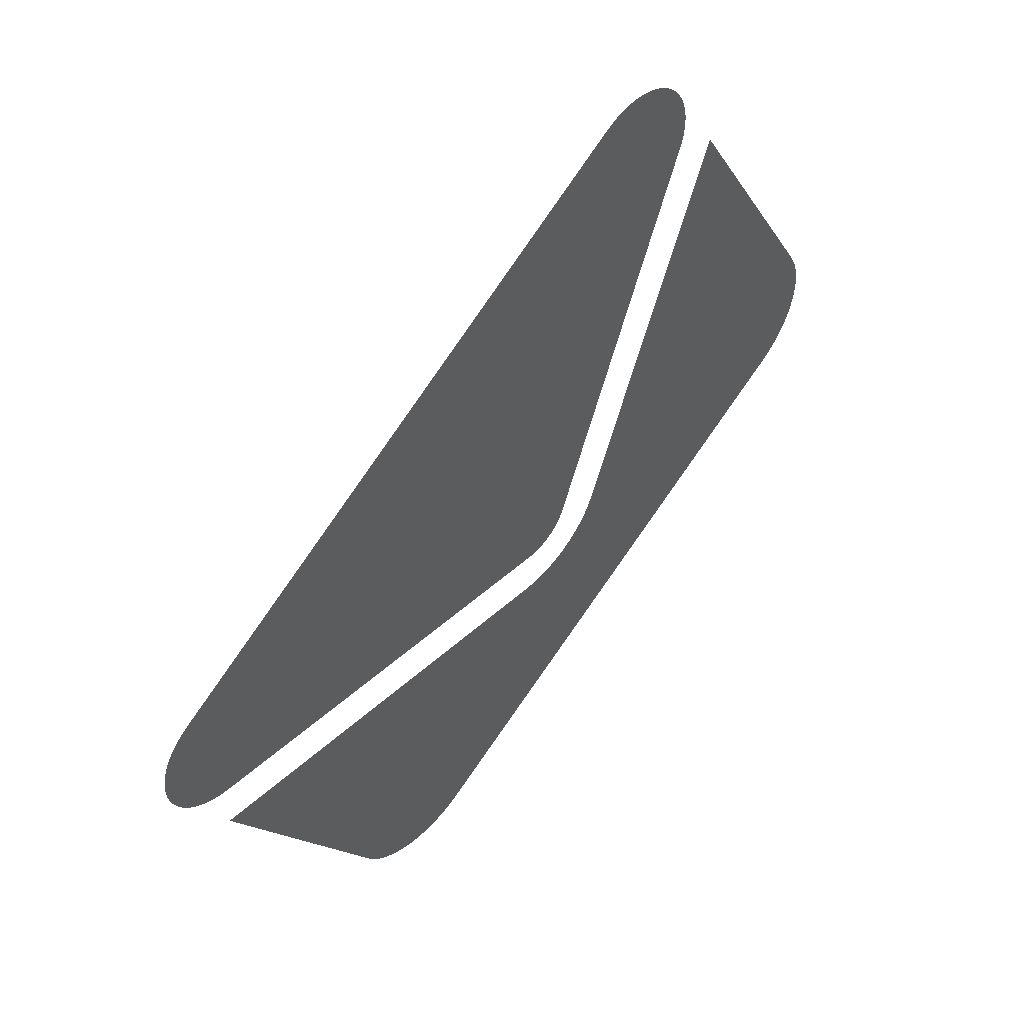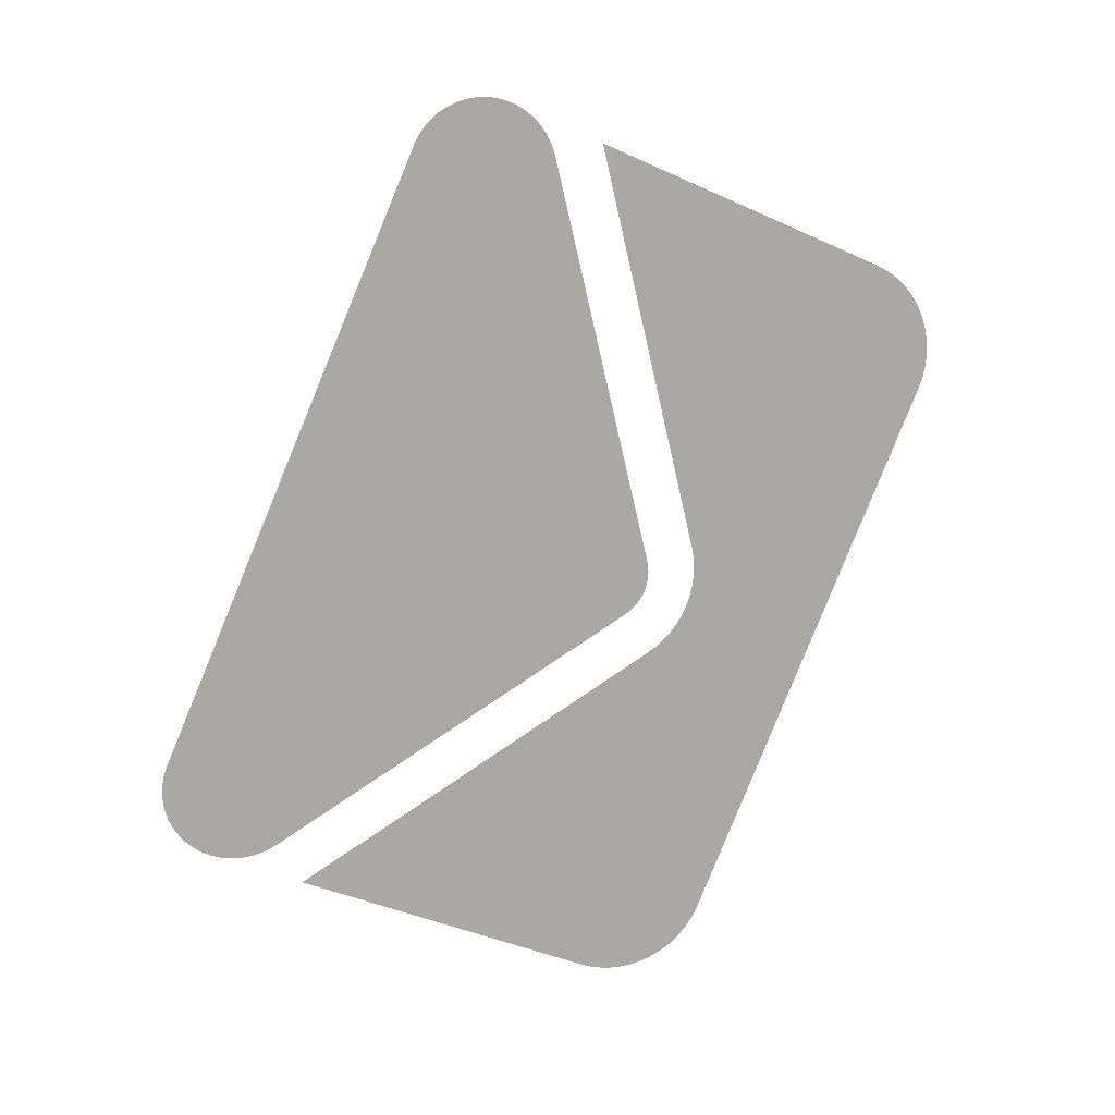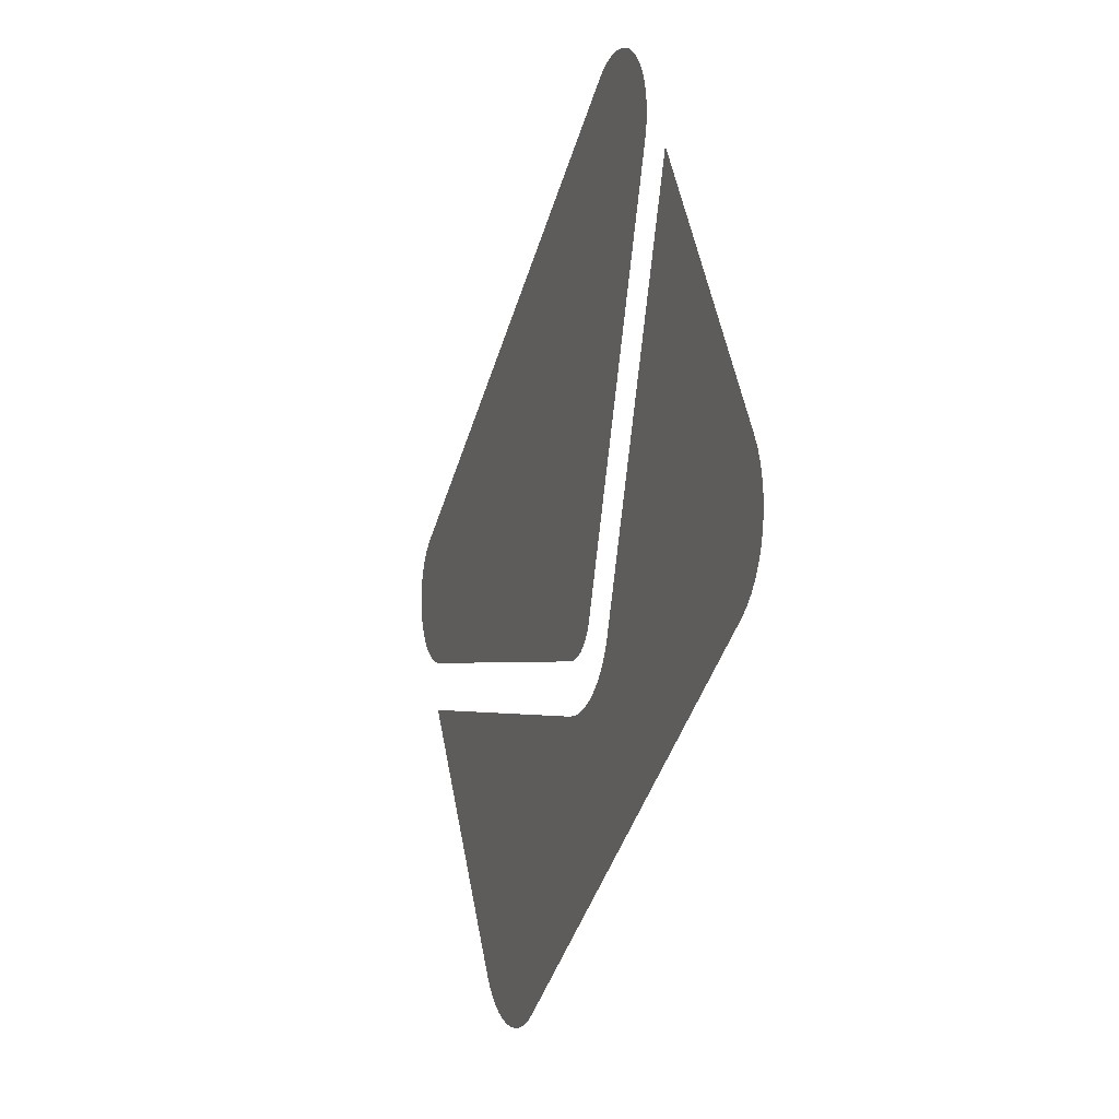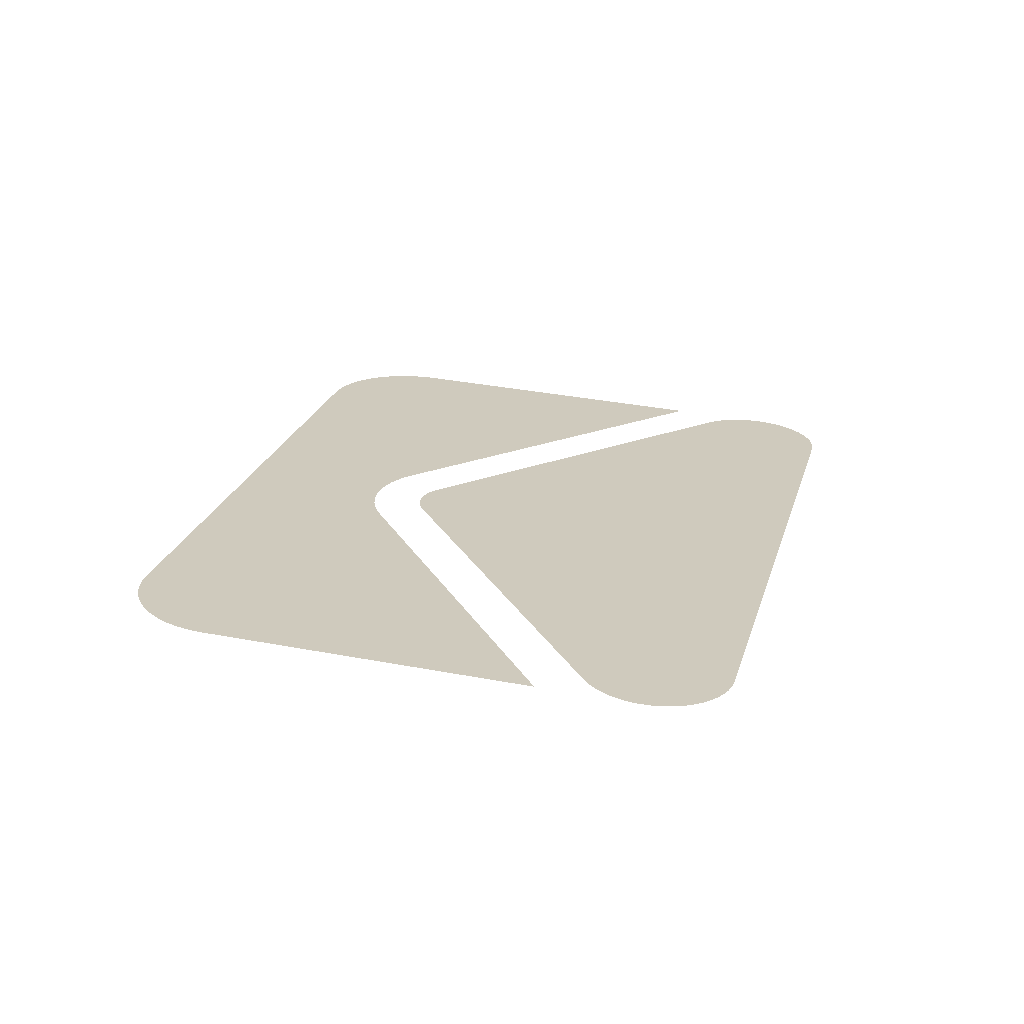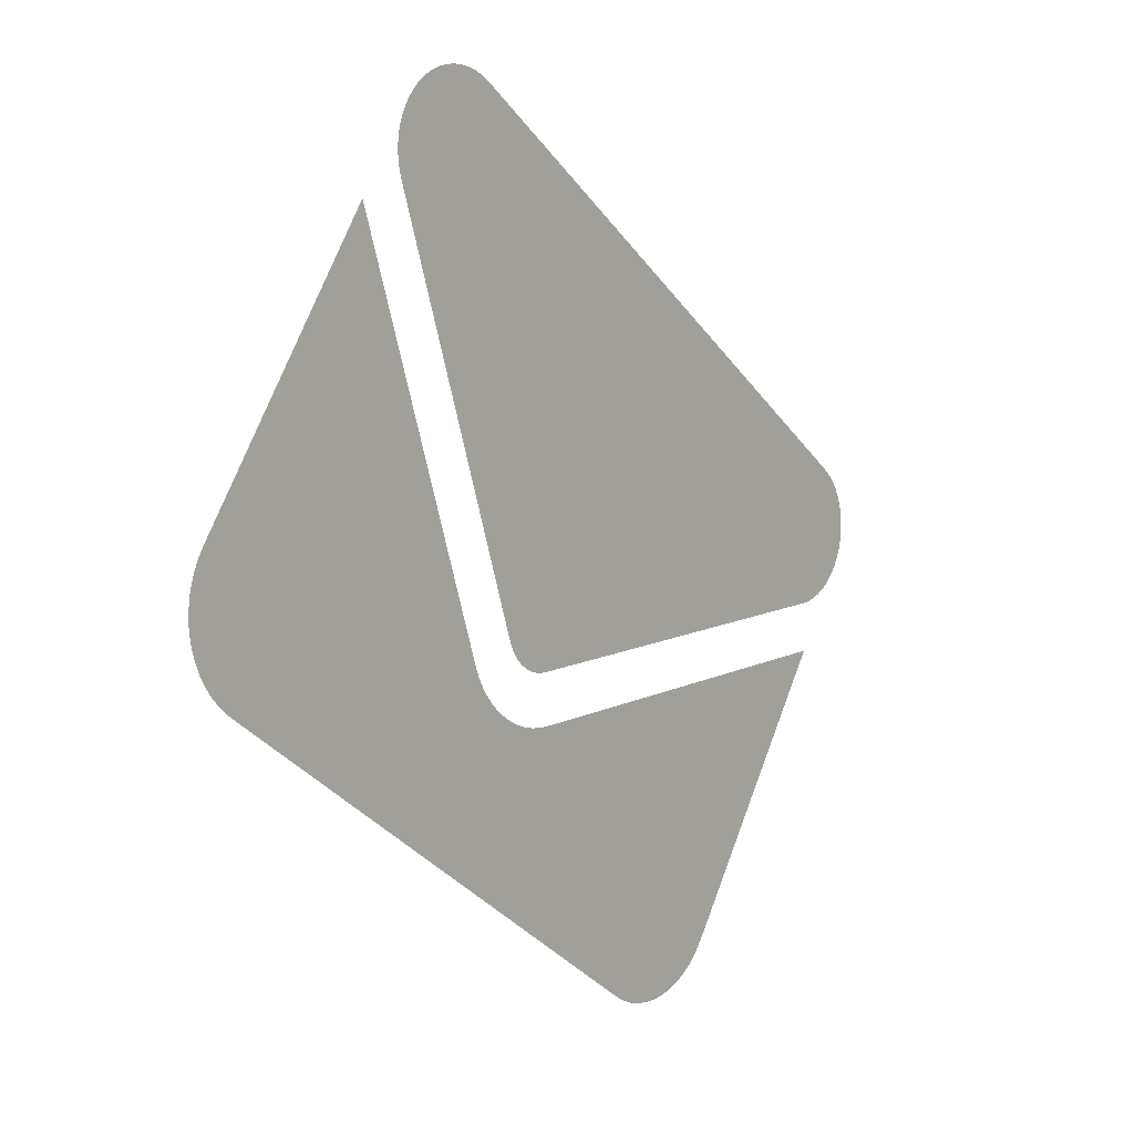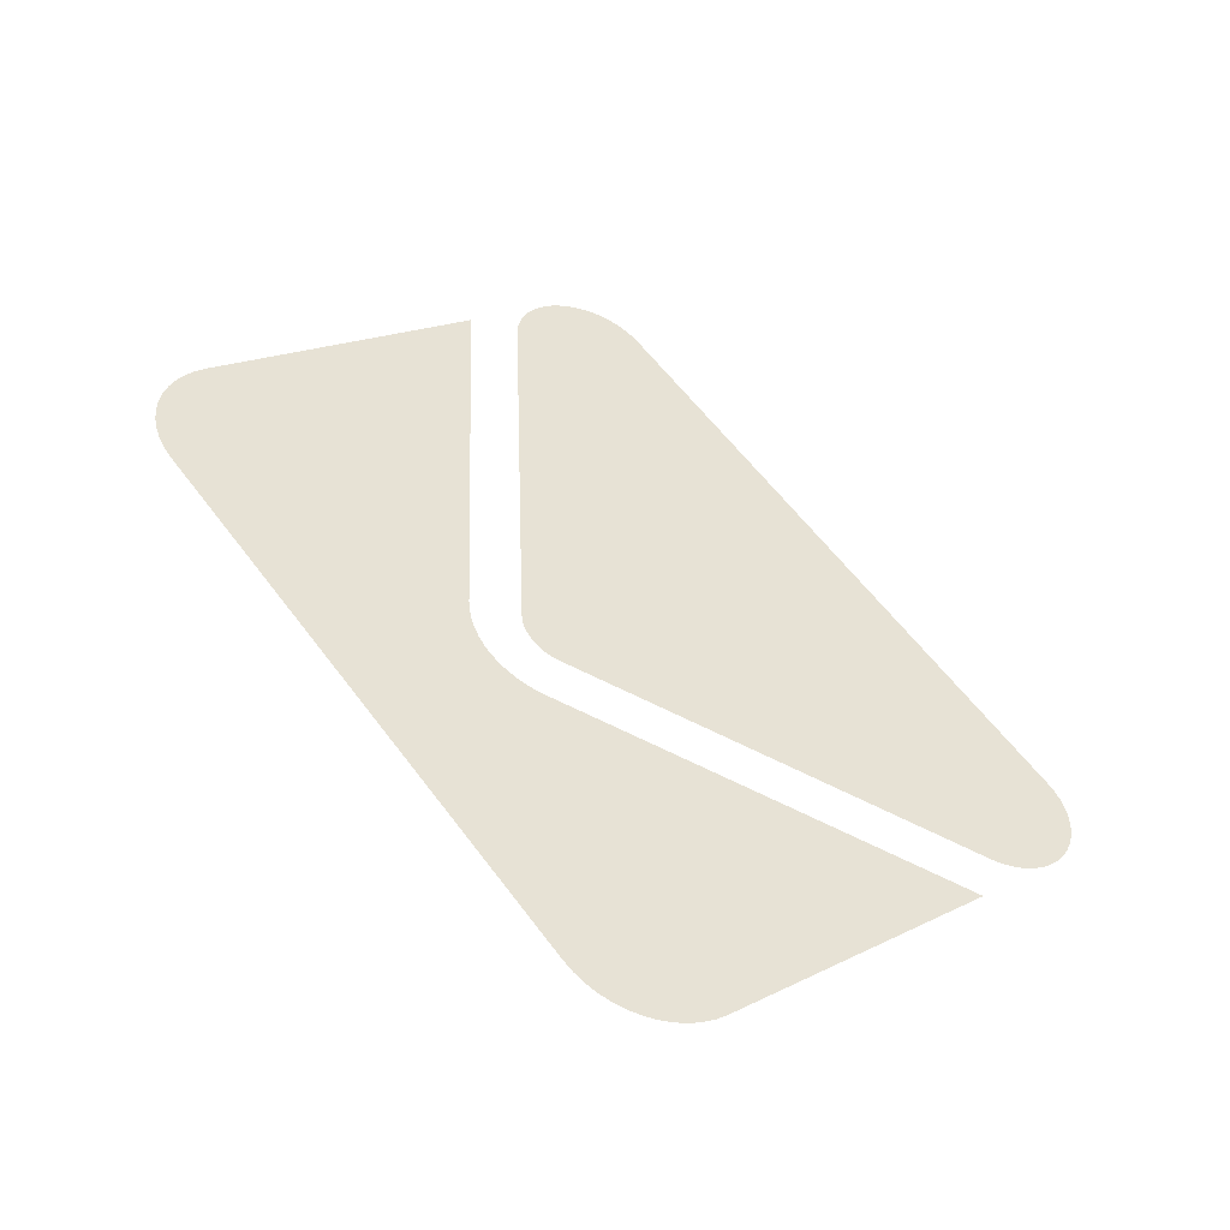
<metadata>
{"format":"obj","ext":"obj","renderer":"f3d","projection":"perspective","resolution":1024,"background":"white","views":[{"elev":72.1,"azim":-30.6,"up":"+Y"},{"elev":-59.5,"azim":-98.5,"up":"+Z"},{"elev":-56.3,"azim":-83.5,"up":"+Y"},{"elev":-1.0,"azim":120.8,"up":"+Z"},{"elev":-17.4,"azim":145.1,"up":"+Y"},{"elev":30.5,"azim":66.1,"up":"+Z"}]}
</metadata>
<code>
o Email.svg
v -0.7363 -0.2859 0.1122
v -0.7289 -0.3073 0.1155
v -0.7215 -0.3288 0.1188
v -0.7141 -0.3502 0.1221
v -0.7066 -0.3716 0.1255
v -0.6992 -0.3931 0.1288
v -0.6918 -0.4145 0.1321
v -0.6844 -0.436 0.1354
v -0.6769 -0.4574 0.1387
v -0.6695 -0.4788 0.1421
v -0.6621 -0.5003 0.1454
v -0.6547 -0.5217 0.1487
v -0.6472 -0.5432 0.152
v -0.6428 -0.5537 0.1534
v -0.6372 -0.5634 0.1542
v -0.6306 -0.5723 0.1543
v -0.6231 -0.5802 0.1539
v -0.6147 -0.5871 0.1529
v -0.6057 -0.5929 0.1514
v -0.5961 -0.5976 0.1493
v -0.5861 -0.601 0.1468
v -0.5758 -0.6031 0.1439
v -0.5653 -0.6039 0.1405
v -0.5548 -0.6033 0.1366
v -0.5443 -0.6011 0.1324
v -0.5065 -0.5905 0.1165
v -0.4688 -0.5799 0.1006
v -0.431 -0.5693 0.08463
v -0.3933 -0.5587 0.06869
v -0.3555 -0.5481 0.05275
v -0.3178 -0.5375 0.03682
v -0.28 -0.5269 0.02088
v -0.2422 -0.5163 0.004942
v -0.2045 -0.5057 -0.01099
v -0.1667 -0.4951 -0.02693
v -0.129 -0.4845 -0.04287
v -0.09121 -0.4738 -0.05881
v -0.08123 -0.4702 -0.06324
v -0.07214 -0.4654 -0.06771
v -0.064 -0.4594 -0.07217
v -0.05687 -0.4523 -0.07656
v -0.05081 -0.4444 -0.08083
v -0.04587 -0.4356 -0.08493
v -0.04212 -0.4262 -0.08881
v -0.0396 -0.4163 -0.09241
v -0.03839 -0.4059 -0.09567
v -0.03853 -0.3953 -0.09855
v -0.04008 -0.3844 -0.101
v -0.04311 -0.3735 -0.103
v -0.05053 -0.352 -0.1063
v -0.05796 -0.3306 -0.1096
v -0.06538 -0.3092 -0.1129
v -0.07281 -0.2877 -0.1162
v -0.08023 -0.2663 -0.1196
v -0.08766 -0.2448 -0.1229
v -0.09508 -0.2234 -0.1262
v -0.1025 -0.202 -0.1295
v -0.1099 -0.1805 -0.1329
v -0.1174 -0.1591 -0.1362
v -0.1248 -0.1376 -0.1395
v -0.1322 -0.1162 -0.1428
v -0.1478 -0.139 -0.1312
v -0.1633 -0.1619 -0.1196
v -0.1789 -0.1847 -0.1079
v -0.1945 -0.2075 -0.09628
v -0.2101 -0.2304 -0.08464
v -0.2256 -0.2532 -0.073
v -0.2412 -0.276 -0.06137
v -0.2568 -0.2989 -0.04973
v -0.2723 -0.3217 -0.03809
v -0.2879 -0.3445 -0.02645
v -0.3035 -0.3674 -0.01481
v -0.3191 -0.3902 -0.003171
v -0.3243 -0.397 0.000502
v -0.3302 -0.403 0.004183
v -0.3367 -0.4082 0.007844
v -0.3436 -0.4126 0.01145
v -0.3511 -0.4161 0.01499
v -0.3589 -0.4188 0.01841
v -0.367 -0.4206 0.0217
v -0.3753 -0.4215 0.02482
v -0.3838 -0.4214 0.02775
v -0.3924 -0.4205 0.03046
v -0.4011 -0.4185 0.03291
v -0.4097 -0.4156 0.03508
v -0.4369 -0.4048 0.0415
v -0.4641 -0.394 0.04793
v -0.4913 -0.3832 0.05435
v -0.5186 -0.3724 0.06077
v -0.5458 -0.3616 0.06719
v -0.573 -0.3508 0.07362
v -0.6002 -0.34 0.08004
v -0.6274 -0.3291 0.08646
v -0.6547 -0.3183 0.09289
v -0.6819 -0.3075 0.09931
v -0.7091 -0.2967 0.1057
v -0.7363 -0.2859 0.1122
v -0.7363 -0.2859 0.1122
v -0.7363 -0.2859 0.1122
v -0.7363 -0.2859 0.1122
v -0.7363 -0.2859 0.1122
v -0.7363 -0.2859 0.1122
v -0.7363 -0.2859 0.1122
v -0.7363 -0.2859 0.1122
v -0.7363 -0.2859 0.1122
v -0.7363 -0.2859 0.1122
v -0.7363 -0.2859 0.1122
v -0.7363 -0.2859 0.1122
v -0.7277 -0.1315 0.06678
v -0.7352 -0.1342 0.0701
v -0.742 -0.1378 0.07346
v -0.7481 -0.1423 0.0768
v -0.7534 -0.1476 0.08009
v -0.758 -0.1535 0.0833
v -0.7617 -0.1601 0.08637
v -0.7645 -0.1671 0.08928
v -0.7664 -0.1746 0.09198
v -0.7673 -0.1824 0.09442
v -0.7672 -0.1904 0.09658
v -0.766 -0.1985 0.09842
v -0.7637 -0.2067 0.09988
v -0.762 -0.2113 0.1005
v -0.7599 -0.2158 0.101
v -0.7575 -0.22 0.1014
v -0.7548 -0.2241 0.1016
v -0.7518 -0.2279 0.1016
v -0.7486 -0.2316 0.1015
v -0.7451 -0.235 0.1012
v -0.7414 -0.2381 0.1008
v -0.7375 -0.241 0.1002
v -0.7334 -0.2436 0.09954
v -0.7291 -0.2459 0.09868
v -0.7246 -0.2479 0.09769
v -0.6974 -0.2587 0.09126
v -0.6702 -0.2695 0.08484
v -0.643 -0.2803 0.07842
v -0.6158 -0.2911 0.07199
v -0.5885 -0.3019 0.06557
v -0.5613 -0.3127 0.05915
v -0.5341 -0.3235 0.05272
v -0.5069 -0.3344 0.0463
v -0.4796 -0.3452 0.03988
v -0.4524 -0.356 0.03345
v -0.4252 -0.3668 0.02703
v -0.398 -0.3776 0.02061
v -0.3937 -0.379 0.01952
v -0.3894 -0.38 0.01829
v -0.3851 -0.3805 0.01694
v -0.3808 -0.3805 0.01547
v -0.3766 -0.38 0.01391
v -0.3726 -0.3791 0.01227
v -0.3687 -0.3778 0.01056
v -0.365 -0.376 0.008789
v -0.3615 -0.3738 0.006985
v -0.3582 -0.3713 0.005156
v -0.3553 -0.3683 0.003317
v -0.3527 -0.3649 0.001483
v -0.3371 -0.342 -0.01016
v -0.3215 -0.3192 -0.02179
v -0.306 -0.2964 -0.03343
v -0.2904 -0.2736 -0.04507
v -0.2748 -0.2507 -0.05671
v -0.2592 -0.2279 -0.06835
v -0.2437 -0.2051 -0.07999
v -0.2281 -0.1822 -0.09163
v -0.2125 -0.1594 -0.1033
v -0.197 -0.1366 -0.1149
v -0.1814 -0.1137 -0.1265
v -0.1658 -0.09091 -0.1382
v -0.1634 -0.087 -0.1401
v -0.1613 -0.08291 -0.1419
v -0.1596 -0.07868 -0.1437
v -0.1582 -0.07431 -0.1454
v -0.1571 -0.06983 -0.147
v -0.1564 -0.06526 -0.1485
v -0.1561 -0.06061 -0.1499
v -0.156 -0.05592 -0.1512
v -0.1564 -0.05119 -0.1523
v -0.1571 -0.04646 -0.1534
v -0.1582 -0.04174 -0.1543
v -0.1596 -0.03705 -0.1551
v -0.1629 -0.02914 -0.1561
v -0.1671 -0.02184 -0.1567
v -0.1721 -0.01519 -0.1568
v -0.1777 -0.00926 -0.1565
v -0.184 -0.004089 -0.1558
v -0.1908 0.000269 -0.1546
v -0.1979 0.00376 -0.1531
v -0.2054 0.006334 -0.1512
v -0.2132 0.007938 -0.149
v -0.221 0.008521 -0.1464
v -0.2289 0.008031 -0.1436
v -0.2368 0.006415 -0.1404
v -0.2777 -0.005074 -0.1231
v -0.3186 -0.01656 -0.1059
v -0.3595 -0.02805 -0.08861
v -0.4004 -0.03954 -0.07135
v -0.4413 -0.05103 -0.05408
v -0.4822 -0.06252 -0.03682
v -0.5231 -0.07401 -0.01955
v -0.5641 -0.0855 -0.002286
v -0.605 -0.09699 0.01498
v -0.6459 -0.1085 0.03224
v -0.6868 -0.12 0.04951
v -0.7277 -0.1315 0.06678
v -0.7277 -0.1315 0.06678
v -0.7277 -0.1315 0.06678
v -0.7277 -0.1315 0.06678
v -0.7277 -0.1315 0.06678
v -0.7277 -0.1315 0.06678
v -0.7277 -0.1315 0.06678
v -0.7277 -0.1315 0.06678
v -0.7277 -0.1315 0.06678
v -0.7277 -0.1315 0.06678
v -0.7277 -0.1315 0.06678
v -0.7277 -0.1315 0.06678
f 1 102 107
f 109 215 210
f 12 13 25
f 13 14 18
f 25 20 24
f 14 15 16
f 16 17 14
f 17 18 14
f 18 19 13
f 19 20 25
f 13 19 25
f 20 21 24
f 21 22 24
f 22 23 24
f 25 26 12
f 12 26 11
f 26 27 88
f 27 87 88
f 87 27 28
f 85 28 29
f 28 85 86
f 85 29 84
f 10 11 90
f 29 30 83
f 84 29 83
f 30 31 80
f 9 10 90
f 11 26 89
f 89 26 88
f 8 9 91
f 31 32 78
f 83 30 82
f 32 33 75
f 82 30 81
f 7 8 92
f 87 28 86
f 6 7 93
f 33 34 73
f 81 30 80
f 34 35 71
f 5 6 94
f 4 5 94
f 11 89 90
f 35 36 70
f 80 31 79
f 36 37 50
f 37 38 42
f 49 44 48
f 38 39 40
f 40 41 38
f 41 42 38
f 42 43 37
f 43 44 49
f 37 43 49
f 44 45 48
f 45 46 48
f 46 47 48
f 49 50 37
f 50 51 36
f 51 52 68
f 36 51 69
f 92 93 7
f 93 94 6
f 4 94 95
f 91 92 8
f 3 95 96
f 95 3 4
f 3 96 2
f 90 91 9
f 71 72 34
f 72 73 34
f 68 69 51
f 69 70 36
f 54 67 53
f 70 71 35
f 68 52 53
f 68 53 67
f 67 54 66
f 66 54 55
f 66 55 65
f 65 55 56
f 62 63 59
f 63 64 58
f 59 63 58
f 60 61 62
f 59 60 62
f 58 64 57
f 64 65 56
f 57 64 56
f 73 74 33
f 74 75 33
f 75 76 32
f 76 77 32
f 77 78 32
f 78 79 31
f 107 108 1
f 1 2 96
f 97 98 99
f 1 96 97
f 105 106 107
f 1 97 99
f 104 105 107
f 1 99 100
f 103 104 107
f 1 100 101
f 102 103 107
f 1 101 102
f 194 193 168
f 193 192 188
f 174 193 187
f 192 191 190
f 190 189 188
f 188 187 193
f 187 186 174
f 186 185 182
f 185 184 182
f 184 183 182
f 182 181 186
f 181 180 186
f 180 179 178
f 178 177 176
f 176 175 178
f 175 174 178
f 174 173 172
f 172 171 174
f 171 170 174
f 170 169 193
f 169 168 193
f 168 167 194
f 167 166 195
f 194 167 195
f 165 164 196
f 164 163 197
f 165 196 195
f 166 165 195
f 180 178 174
f 190 188 192
f 193 174 170
f 174 186 180
f 164 197 196
f 161 198 162
f 161 160 199
f 162 198 197
f 163 162 197
f 198 161 199
f 199 160 142
f 159 158 143
f 158 157 144
f 159 143 142
f 160 159 142
f 200 199 141
f 201 200 140
f 141 199 142
f 200 141 140
f 157 156 153
f 156 155 153
f 155 154 153
f 153 152 151
f 151 150 149
f 149 148 147
f 147 146 149
f 146 145 149
f 145 144 157
f 144 143 158
f 140 139 201
f 139 138 201
f 201 138 202
f 153 151 157
f 151 149 157
f 149 145 157
f 138 137 202
f 202 137 203
f 137 136 203
f 135 134 204
f 134 133 109
f 204 134 109
f 136 135 203
f 204 203 135
f 133 132 109
f 132 131 130
f 130 129 126
f 129 128 126
f 128 127 126
f 126 125 122
f 125 124 122
f 124 123 122
f 122 121 116
f 121 120 116
f 120 119 118
f 118 117 116
f 116 115 126
f 115 114 109
f 126 115 130
f 114 113 110
f 113 112 110
f 112 111 110
f 118 116 120
f 132 130 109
f 116 126 122
f 114 110 109
f 115 109 130
f 109 216 215
f 207 206 205
f 205 204 109
f 215 214 213
f 207 205 109
f 215 213 212
f 208 207 109
f 215 212 211
f 209 208 109
f 215 211 210
f 210 209 109

</code>
